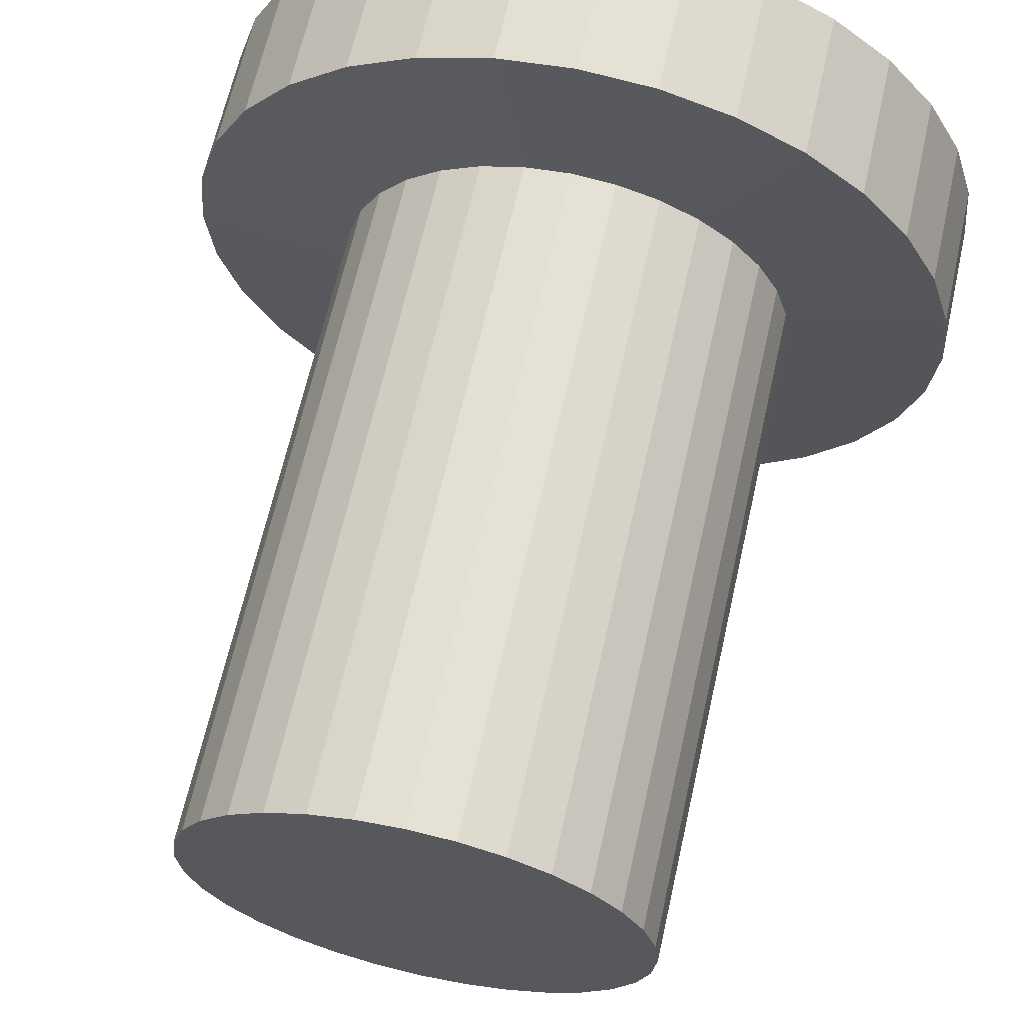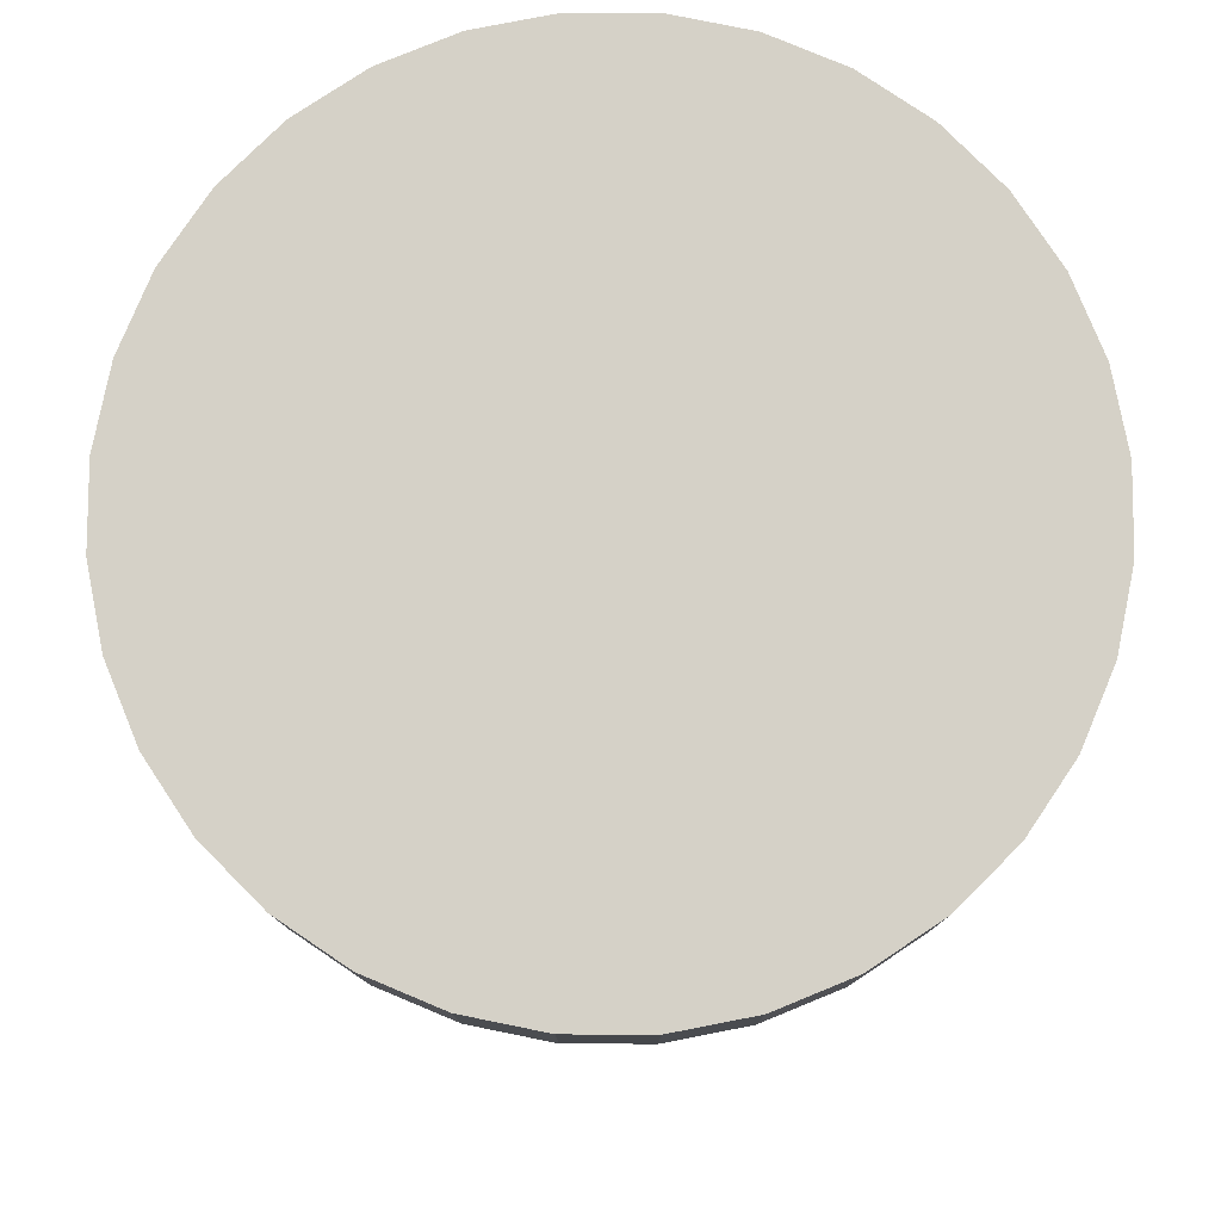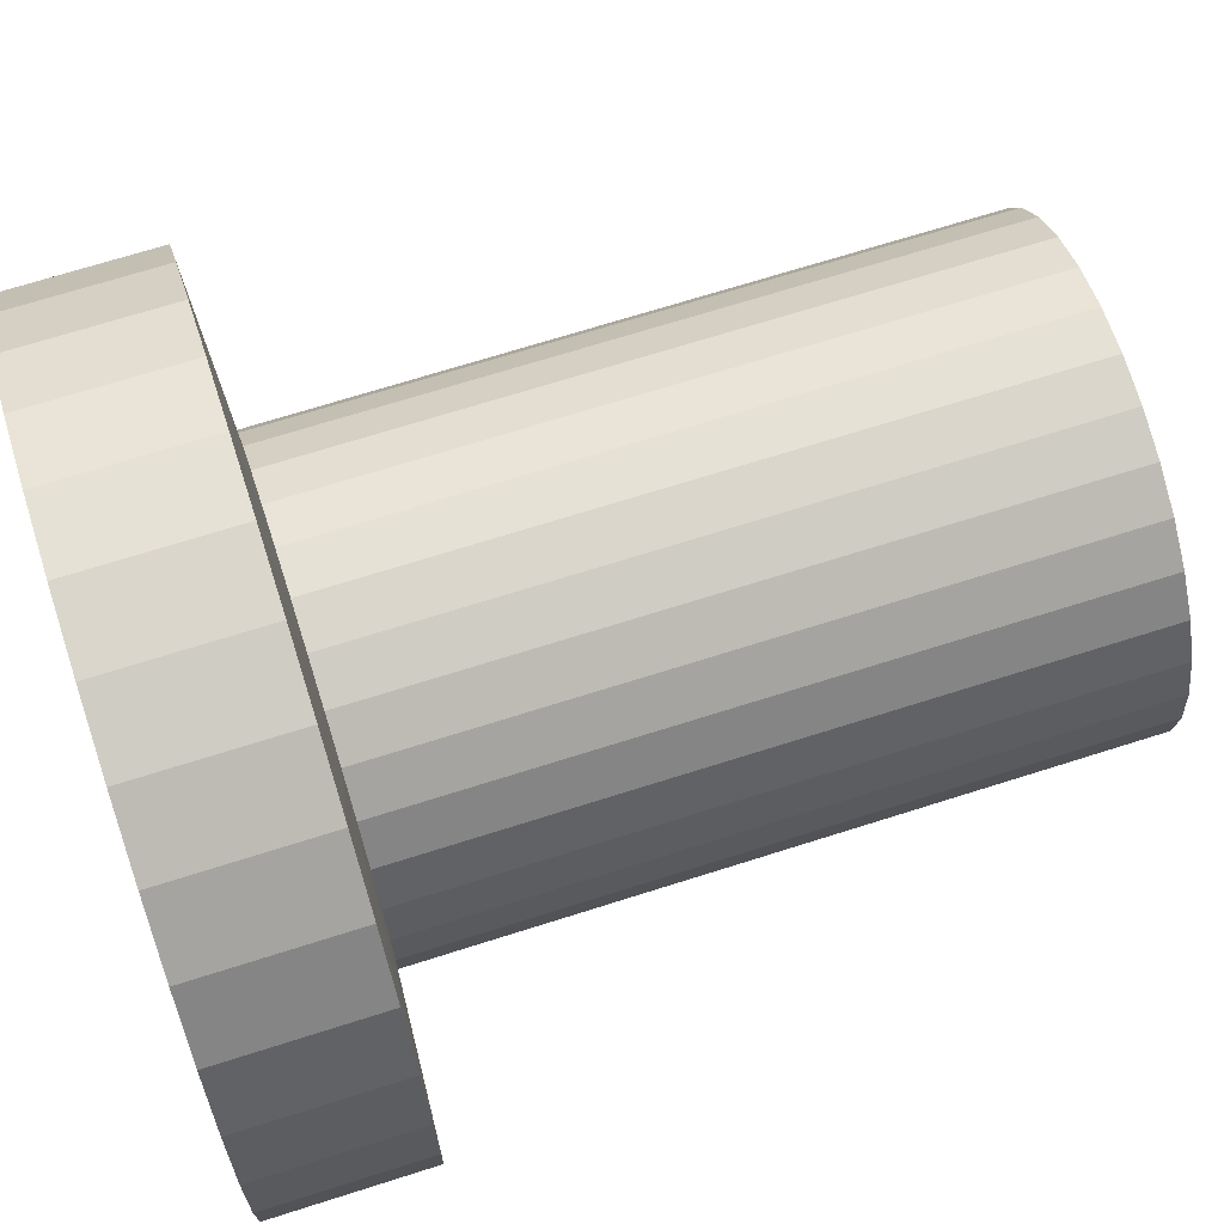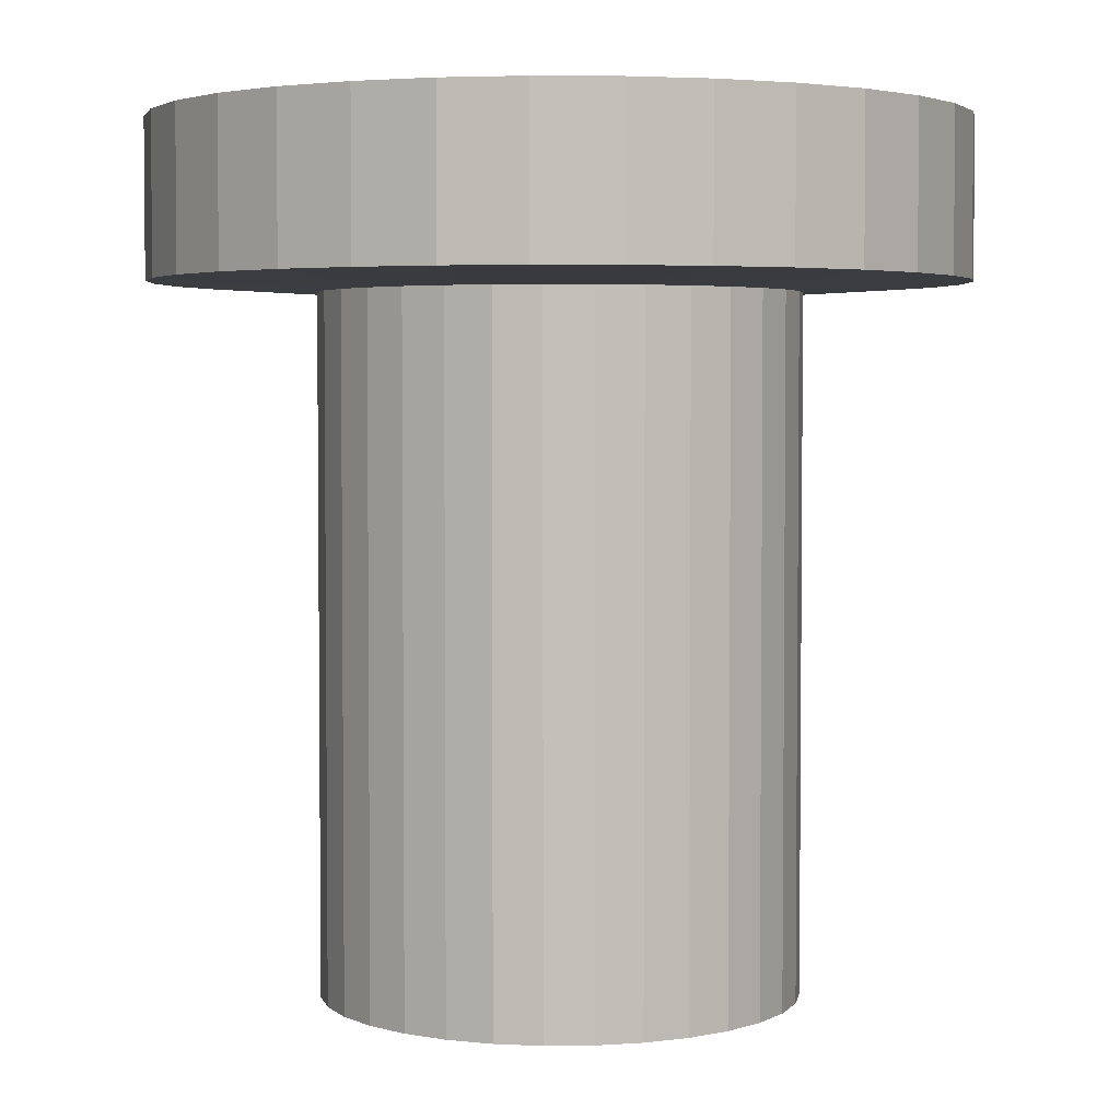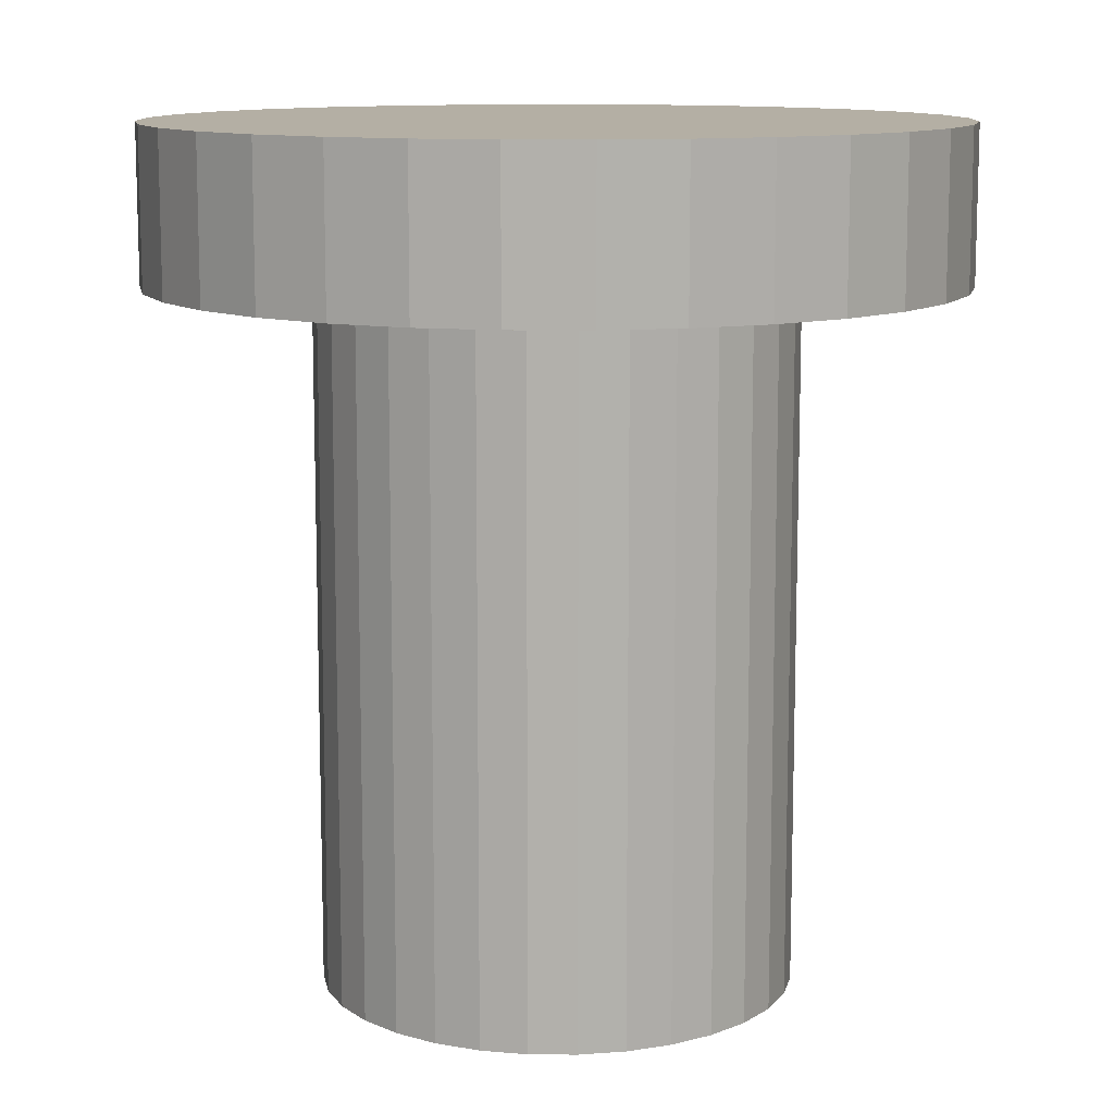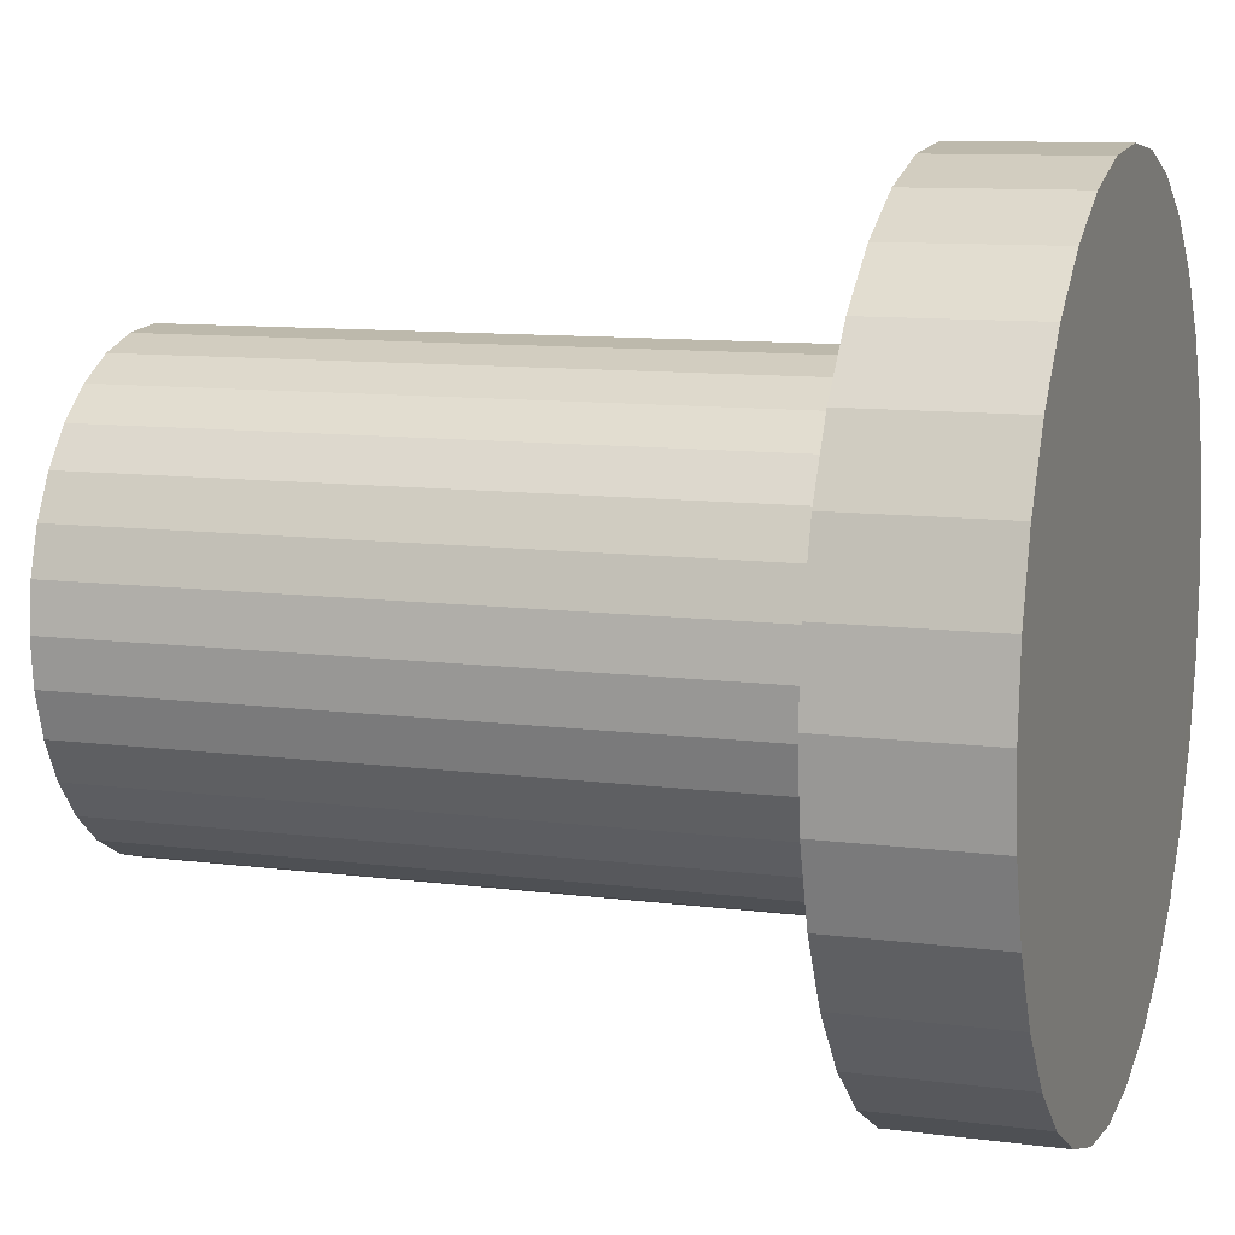
<metadata>
{"format":"obj","ext":"obj","renderer":"f3d","projection":"perspective","resolution":1024,"background":"white","views":[{"elev":64.8,"azim":12.6,"up":"+Z"},{"elev":79.4,"azim":-5.4,"up":"+Y"},{"elev":69.0,"azim":-107.7,"up":"+Z"},{"elev":3.5,"azim":93.7,"up":"+Y"},{"elev":11.3,"azim":-173.4,"up":"+Y"},{"elev":10.0,"azim":108.9,"up":"+Z"}]}
</metadata>
<code>
o Pipe.127
v -676.4 3596 4208
v -679 3596 4208
v -681.5 3596 4209
v -683.8 3596 4210
v -685.8 3596 4212
v -687.5 3596 4214
v -688.7 3596 4216
v -689.5 3596 4219
v -689.8 3596 4221
v -689.5 3596 4224
v -688.7 3596 4227
v -687.5 3596 4229
v -685.8 3596 4231
v -683.8 3596 4233
v -681.5 3596 4234
v -679 3596 4235
v -676.4 3596 4235
v -673.8 3596 4235
v -671.3 3596 4234
v -668.9 3596 4233
v -666.9 3596 4231
v -665.2 3596 4229
v -664 3596 4227
v -663.2 3596 4224
v -663 3596 4221
v -663.2 3596 4219
v -664 3596 4216
v -665.2 3596 4214
v -666.9 3596 4212
v -668.9 3596 4210
v -671.3 3596 4209
v -673.8 3596 4208
v -679 3596 4208
v -676.4 3596 4208
v -681.5 3596 4209
v -683.8 3596 4210
v -685.8 3596 4212
v -687.5 3596 4214
v -688.7 3596 4216
v -689.5 3596 4219
v -689.8 3596 4221
v -689.5 3596 4224
v -688.7 3596 4227
v -687.5 3596 4229
v -685.8 3596 4231
v -683.8 3596 4233
v -681.5 3596 4234
v -679 3596 4235
v -676.4 3596 4235
v -673.8 3596 4235
v -671.3 3596 4234
v -668.9 3596 4233
v -666.9 3596 4231
v -665.2 3596 4229
v -664 3596 4227
v -663.2 3596 4224
v -663 3596 4221
v -663.2 3596 4219
v -664 3596 4216
v -665.2 3596 4214
v -666.9 3596 4212
v -668.9 3596 4210
v -671.3 3596 4209
v -673.8 3596 4208
v -679 3635 4208
v -676.4 3635 4208
v -681.5 3635 4209
v -683.8 3635 4210
v -685.8 3635 4212
v -687.5 3635 4214
v -688.7 3635 4216
v -689.5 3635 4219
v -689.8 3635 4221
v -689.5 3635 4224
v -688.7 3635 4227
v -687.5 3635 4229
v -685.8 3635 4231
v -683.8 3635 4233
v -681.5 3635 4234
v -679 3635 4235
v -676.4 3635 4235
v -673.8 3635 4235
v -671.3 3635 4234
v -668.9 3635 4233
v -666.9 3635 4231
v -665.2 3635 4229
v -664 3635 4227
v -663.2 3635 4224
v -663 3635 4221
v -663.2 3635 4219
v -664 3635 4216
v -665.2 3635 4214
v -666.9 3635 4212
v -668.9 3635 4210
v -671.3 3635 4209
v -673.8 3635 4208
v -680.8 3635 4199
v -676.4 3635 4199
v -685.1 3635 4200
v -689 3635 4203
v -692.4 3635 4205
v -695.2 3635 4209
v -697.3 3635 4213
v -698.6 3635 4217
v -699.1 3635 4221
v -698.6 3635 4226
v -697.3 3635 4230
v -695.2 3635 4234
v -692.4 3635 4237
v -689 3635 4240
v -685.1 3635 4242
v -680.8 3635 4244
v -676.4 3635 4244
v -672 3635 4244
v -667.7 3635 4242
v -663.8 3635 4240
v -660.3 3635 4237
v -657.5 3635 4234
v -655.4 3635 4230
v -654.1 3635 4226
v -653.7 3635 4221
v -654.1 3635 4217
v -655.4 3635 4213
v -657.5 3635 4209
v -660.3 3635 4205
v -663.8 3635 4203
v -667.7 3635 4200
v -672 3635 4199
v -680.8 3644 4199
v -676.4 3644 4199
v -685.1 3644 4200
v -689 3644 4203
v -692.4 3644 4205
v -695.2 3644 4209
v -697.3 3644 4213
v -698.6 3644 4217
v -699.1 3644 4221
v -698.6 3644 4226
v -697.3 3644 4230
v -695.2 3644 4234
v -692.4 3644 4237
v -689 3644 4240
v -685.1 3644 4242
v -680.8 3644 4244
v -676.4 3644 4244
v -672 3644 4244
v -667.7 3644 4242
v -663.8 3644 4240
v -660.3 3644 4237
v -657.5 3644 4234
v -655.4 3644 4230
v -654.1 3644 4226
v -653.7 3644 4221
v -654.1 3644 4217
v -655.4 3644 4213
v -657.5 3644 4209
v -660.3 3644 4205
v -663.8 3644 4203
v -667.7 3644 4200
v -672 3644 4199
f 19 11 3
f 40 71 39
f 26 59 58
f 13 46 45
f 27 60 59
f 14 47 46
f 1 33 34
f 28 61 60
f 15 48 47
f 2 35 33
f 29 62 61
f 16 49 48
f 3 36 35
f 30 63 62
f 17 50 49
f 4 37 36
f 31 64 63
f 18 51 50
f 5 38 37
f 32 34 64
f 19 52 51
f 6 39 38
f 20 53 52
f 7 40 39
f 21 54 53
f 8 41 40
f 22 55 54
f 9 42 41
f 23 56 55
f 10 43 42
f 24 57 56
f 11 44 43
f 25 58 57
f 12 45 44
f 75 106 74
f 54 85 53
f 41 72 40
f 55 86 54
f 42 73 41
f 56 87 55
f 43 74 42
f 57 88 56
f 44 75 43
f 58 89 57
f 45 76 44
f 59 90 58
f 46 77 45
f 60 91 59
f 47 78 46
f 33 66 34
f 61 92 60
f 48 79 47
f 35 65 33
f 62 93 61
f 49 80 48
f 36 67 35
f 63 94 62
f 50 81 49
f 37 68 36
f 64 95 63
f 51 82 50
f 38 69 37
f 34 96 64
f 52 83 51
f 39 70 38
f 53 84 52
f 114 145 113
f 89 120 88
f 75 108 107
f 90 121 89
f 77 108 76
f 91 122 90
f 78 109 77
f 92 123 91
f 78 111 110
f 66 97 98
f 93 124 92
f 79 112 111
f 67 97 65
f 93 126 125
f 81 112 80
f 67 100 99
f 95 126 94
f 82 113 81
f 68 101 100
f 95 128 127
f 82 115 114
f 69 102 101
f 66 128 96
f 84 115 83
f 71 102 70
f 84 117 116
f 71 104 103
f 86 117 85
f 72 105 104
f 87 118 86
f 73 106 105
f 88 119 87
f 145 153 130
f 101 132 100
f 128 159 127
f 115 146 114
f 102 133 101
f 98 160 128
f 116 147 115
f 103 134 102
f 117 148 116
f 104 135 103
f 118 149 117
f 105 136 104
f 119 150 118
f 106 137 105
f 120 151 119
f 107 138 106
f 121 152 120
f 108 139 107
f 122 153 121
f 109 140 108
f 123 154 122
f 110 141 109
f 124 155 123
f 111 142 110
f 97 130 98
f 125 156 124
f 112 143 111
f 99 129 97
f 126 157 125
f 113 144 112
f 100 131 99
f 127 158 126
f 3 2 1
f 1 32 31
f 31 30 29
f 29 28 27
f 27 26 25
f 25 24 23
f 23 22 21
f 21 20 19
f 19 18 17
f 17 16 15
f 15 14 13
f 13 12 11
f 11 10 9
f 9 8 7
f 7 6 5
f 5 4 3
f 3 1 31
f 31 29 27
f 27 25 23
f 23 21 19
f 19 17 15
f 15 13 11
f 11 9 7
f 7 5 3
f 3 31 27
f 27 23 19
f 19 15 11
f 11 7 3
f 3 27 19
f 40 72 71
f 26 27 59
f 13 14 46
f 27 28 60
f 14 15 47
f 1 2 33
f 28 29 61
f 15 16 48
f 2 3 35
f 29 30 62
f 16 17 49
f 3 4 36
f 30 31 63
f 17 18 50
f 4 5 37
f 31 32 64
f 18 19 51
f 5 6 38
f 32 1 34
f 19 20 52
f 6 7 39
f 20 21 53
f 7 8 40
f 21 22 54
f 8 9 41
f 22 23 55
f 9 10 42
f 23 24 56
f 10 11 43
f 24 25 57
f 11 12 44
f 25 26 58
f 12 13 45
f 75 107 106
f 54 86 85
f 41 73 72
f 55 87 86
f 42 74 73
f 56 88 87
f 43 75 74
f 57 89 88
f 44 76 75
f 58 90 89
f 45 77 76
f 59 91 90
f 46 78 77
f 60 92 91
f 47 79 78
f 33 65 66
f 61 93 92
f 48 80 79
f 35 67 65
f 62 94 93
f 49 81 80
f 36 68 67
f 63 95 94
f 50 82 81
f 37 69 68
f 64 96 95
f 51 83 82
f 38 70 69
f 34 66 96
f 52 84 83
f 39 71 70
f 53 85 84
f 114 146 145
f 89 121 120
f 75 76 108
f 90 122 121
f 77 109 108
f 91 123 122
f 78 110 109
f 92 124 123
f 78 79 111
f 66 65 97
f 93 125 124
f 79 80 112
f 67 99 97
f 93 94 126
f 81 113 112
f 67 68 100
f 95 127 126
f 82 114 113
f 68 69 101
f 95 96 128
f 82 83 115
f 69 70 102
f 66 98 128
f 84 116 115
f 71 103 102
f 84 85 117
f 71 72 104
f 86 118 117
f 72 73 105
f 87 119 118
f 73 74 106
f 88 120 119
f 130 129 131
f 131 132 133
f 133 134 135
f 135 136 137
f 137 138 139
f 139 140 141
f 141 142 143
f 143 144 145
f 145 146 147
f 147 148 149
f 149 150 151
f 151 152 153
f 153 154 155
f 155 156 157
f 157 158 159
f 159 160 130
f 130 131 133
f 133 135 137
f 137 139 141
f 141 143 145
f 145 147 149
f 149 151 153
f 153 155 157
f 157 159 130
f 130 133 137
f 137 141 145
f 145 149 153
f 153 157 130
f 130 137 145
f 101 133 132
f 128 160 159
f 115 147 146
f 102 134 133
f 98 130 160
f 116 148 147
f 103 135 134
f 117 149 148
f 104 136 135
f 118 150 149
f 105 137 136
f 119 151 150
f 106 138 137
f 120 152 151
f 107 139 138
f 121 153 152
f 108 140 139
f 122 154 153
f 109 141 140
f 123 155 154
f 110 142 141
f 124 156 155
f 111 143 142
f 97 129 130
f 125 157 156
f 112 144 143
f 99 131 129
f 126 158 157
f 113 145 144
f 100 132 131
f 127 159 158

</code>
